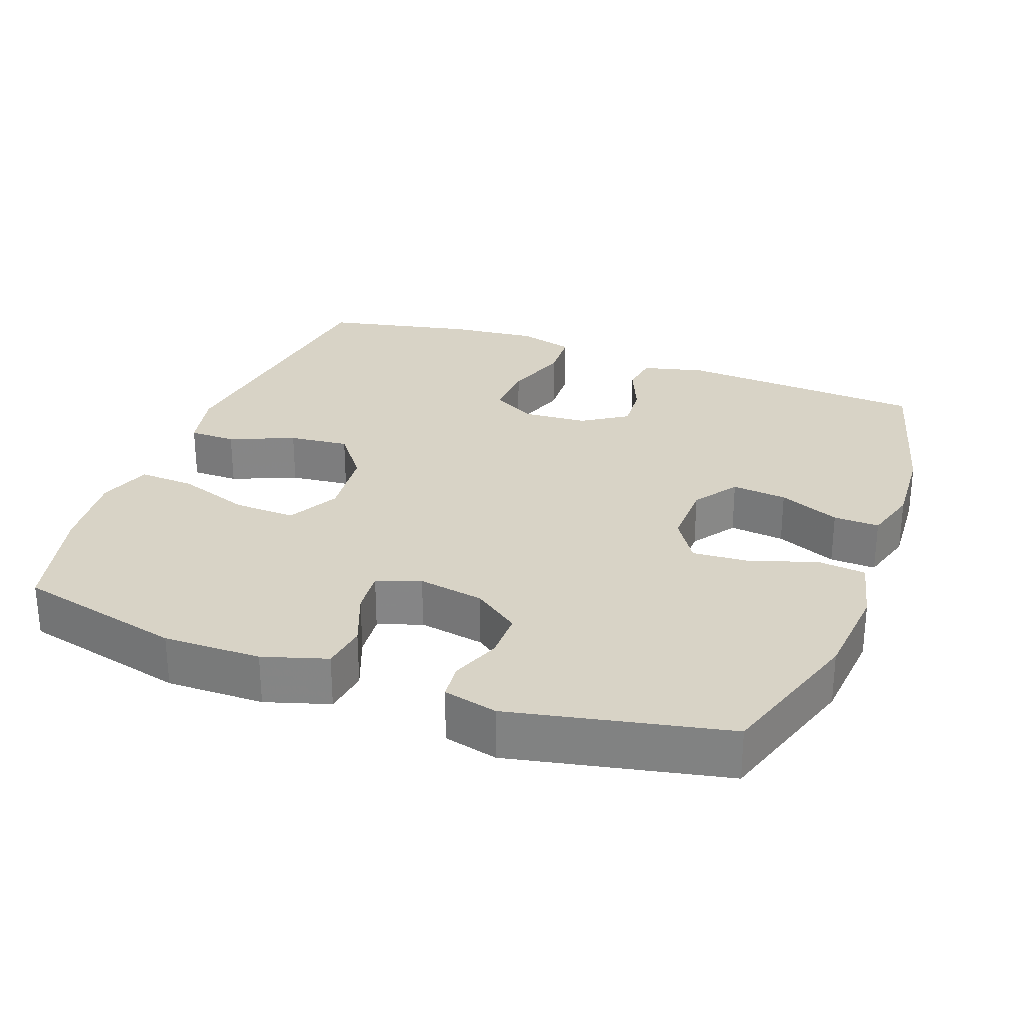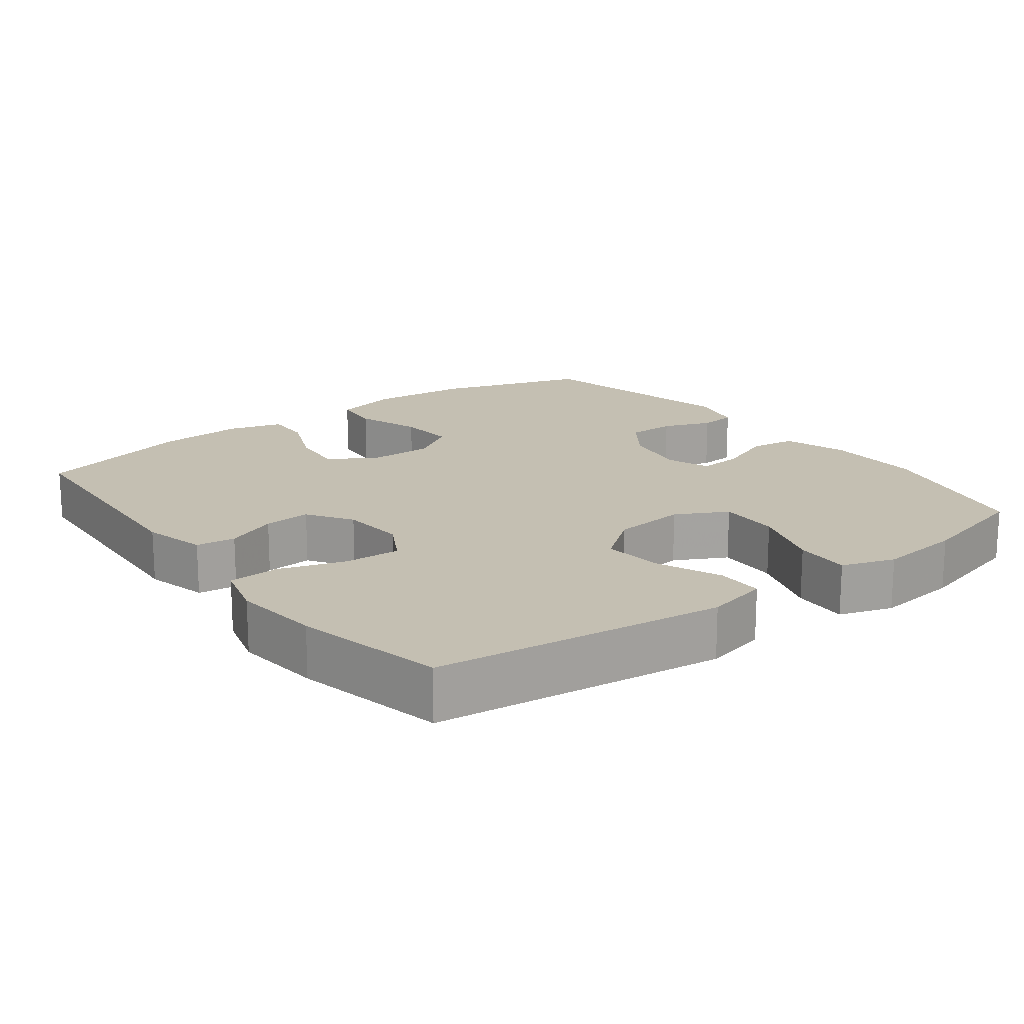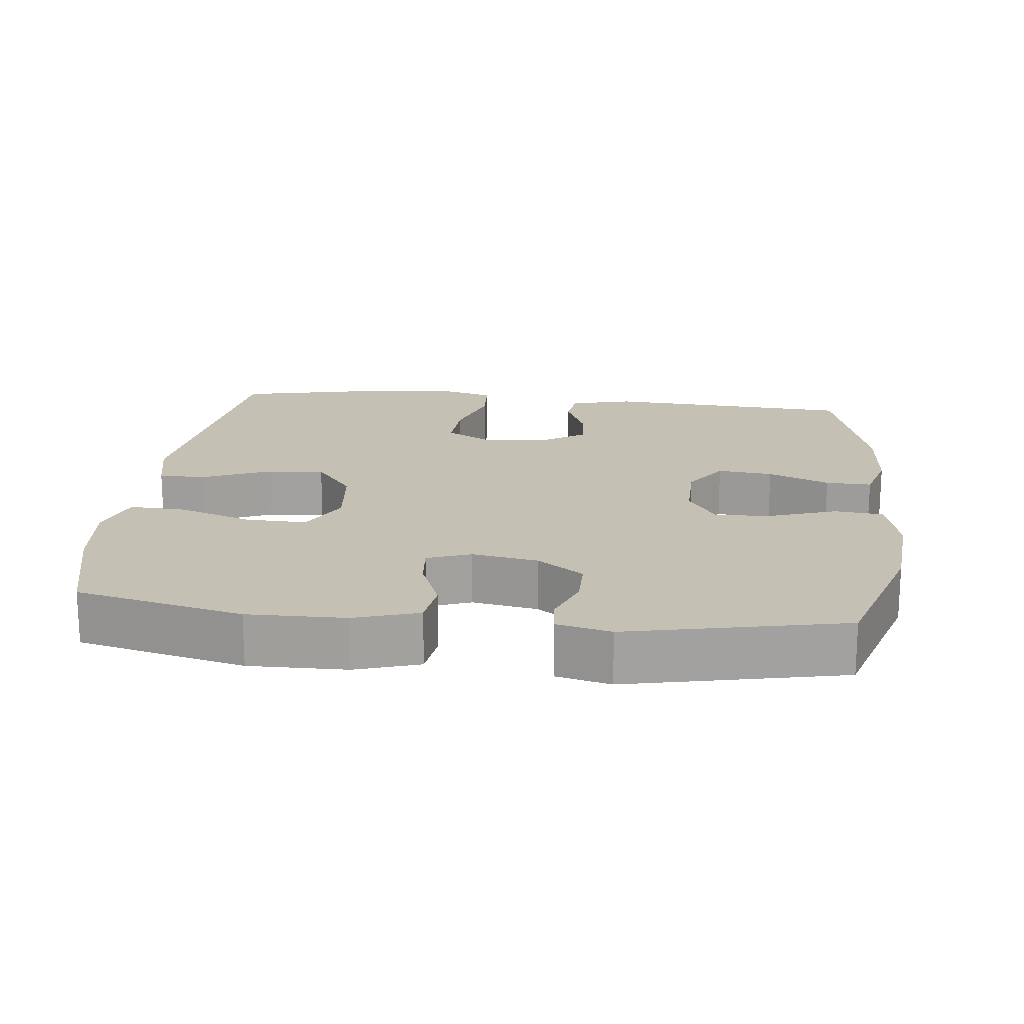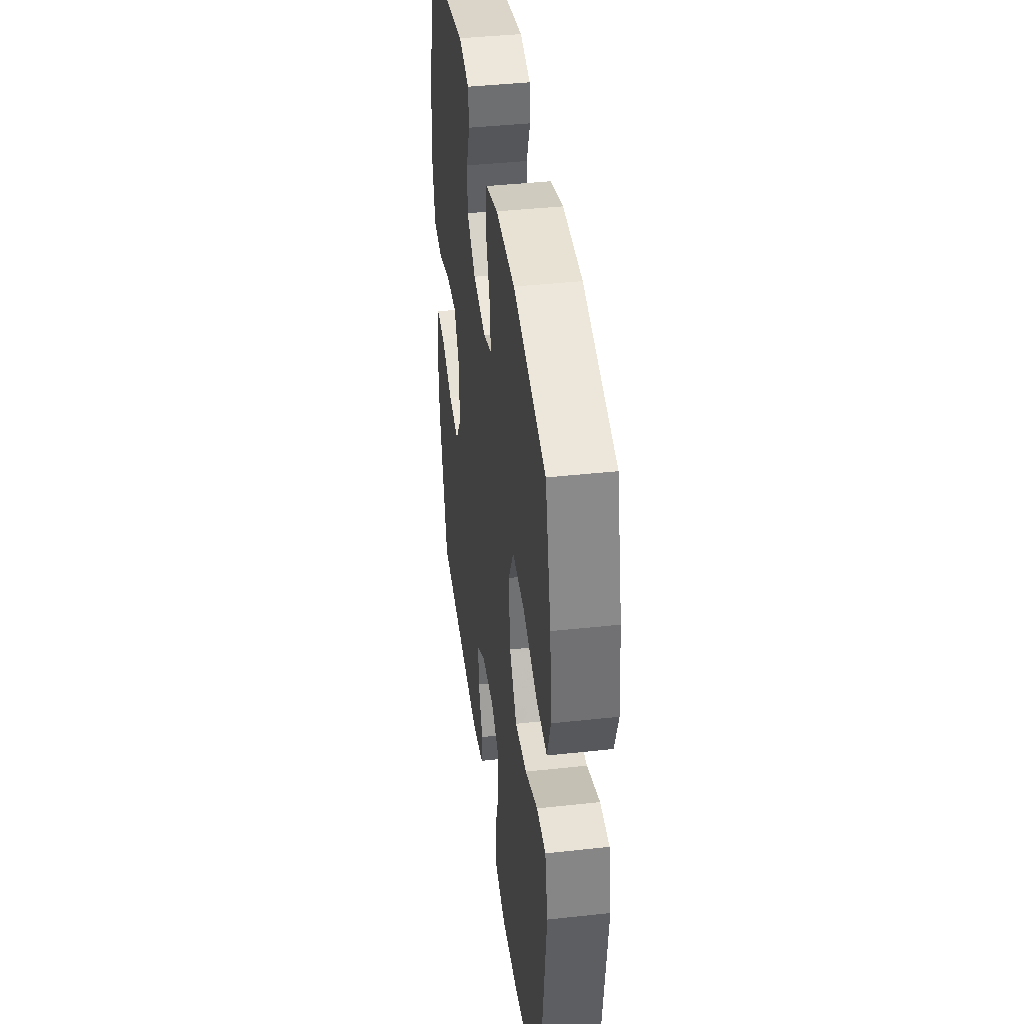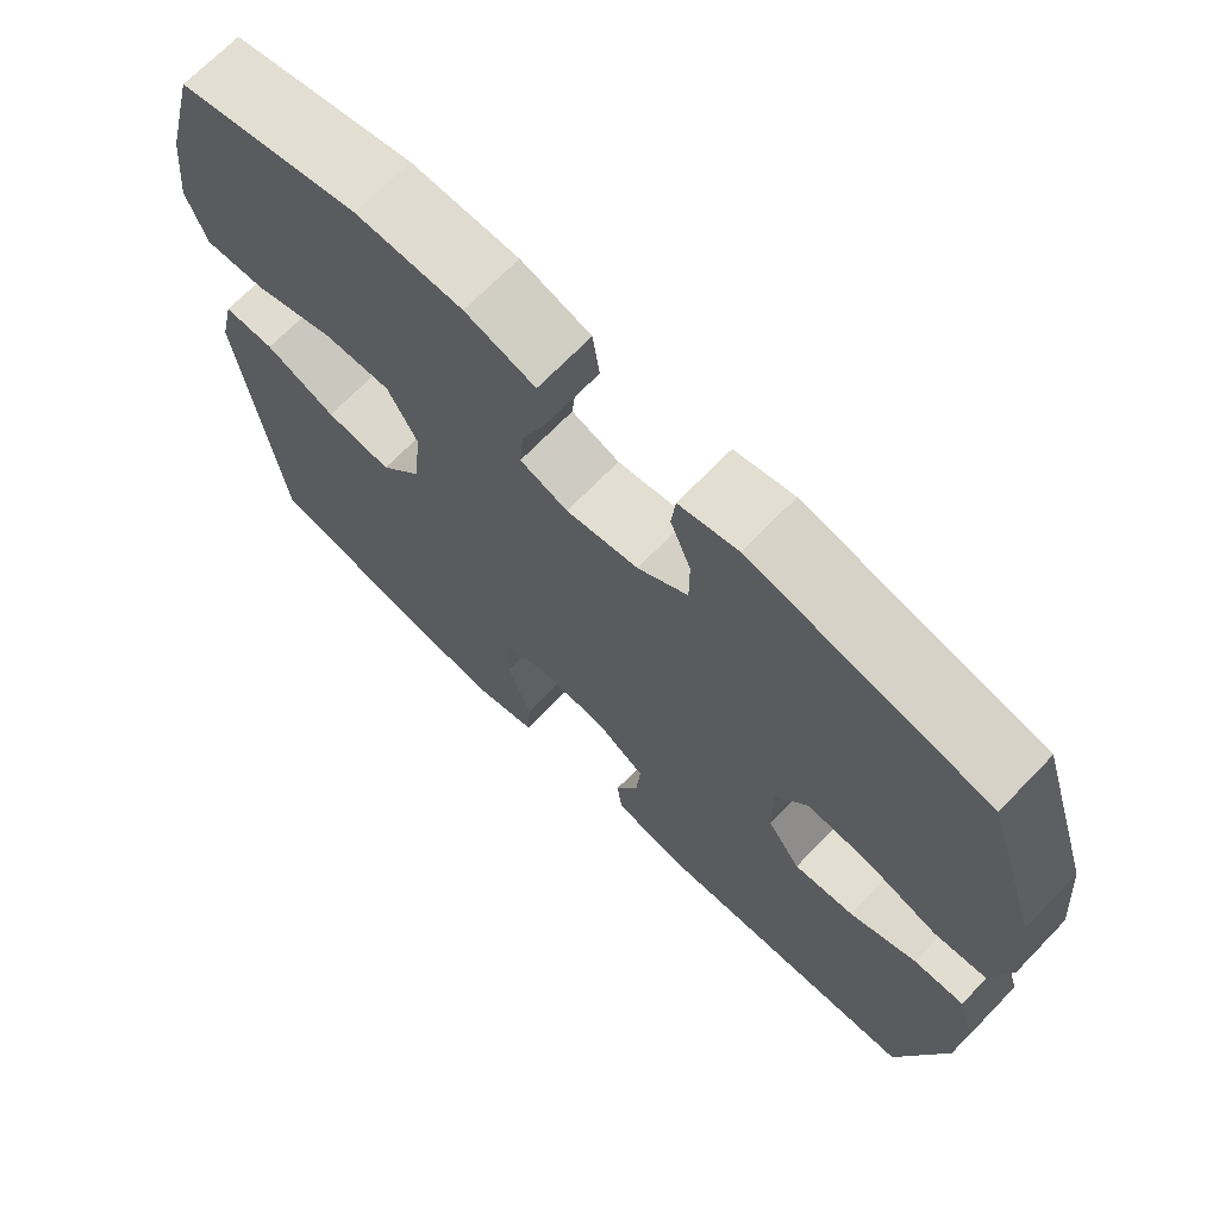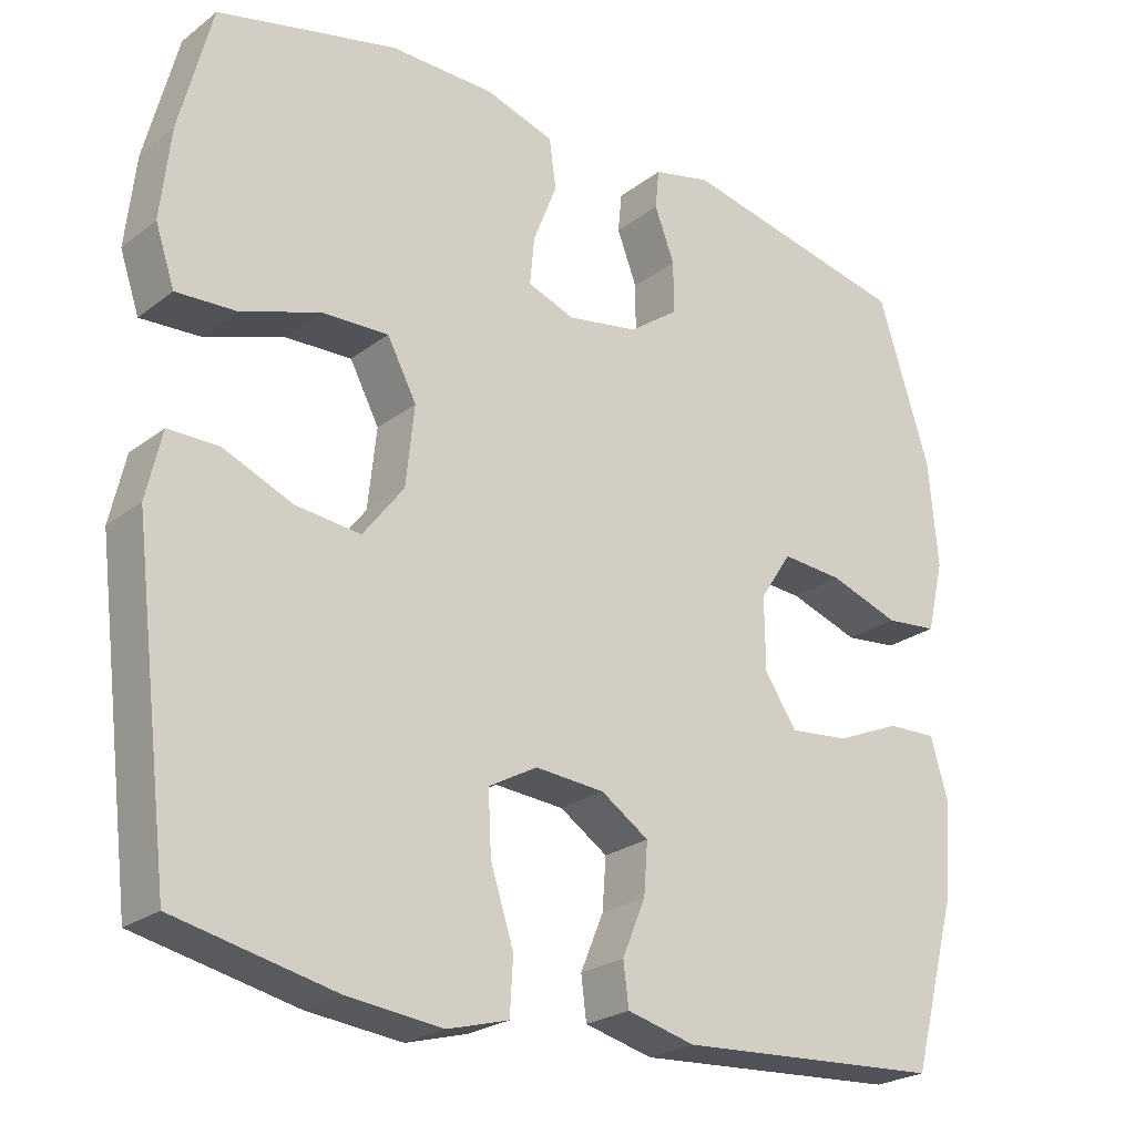
<metadata>
{"format":"obj","ext":"obj","renderer":"f3d","projection":"perspective","resolution":1024,"background":"white","views":[{"elev":28.0,"azim":20.5,"up":"+Y"},{"elev":17.6,"azim":-127.1,"up":"+Y"},{"elev":18.2,"azim":6.3,"up":"+Y"},{"elev":41.5,"azim":-97.5,"up":"+Z"},{"elev":69.7,"azim":44.1,"up":"+Z"},{"elev":-24.0,"azim":-38.9,"up":"+Z"}]}
</metadata>
<code>
v -0.5 0.07 0.5
v -0.268 0.07 0.555
v -0.132 0.07 0.553
v -0.043 0.07 0.525
v -0.034 0.07 0.461
v -0.065 0.07 0.382
v -0.071 0.07 0.32
v -0.01 0.07 0.298
v 0.082 0.07 0.314
v 0.146 0.07 0.36
v 0.146 0.07 0.427
v 0.12 0.07 0.495
v 0.125 0.07 0.546
v 0.2 0.07 0.564
v 0.5 0.07 0.5
v 0.567 0.07 0.29
v 0.579 0.07 0.153
v 0.557 0.07 0.061
v 0.489 0.07 0.054
v 0.398 0.07 0.085
v 0.318 0.07 0.091
v 0.277 0.07 0.028
v 0.278 0.07 -0.066
v 0.32 0.07 -0.128
v 0.397 0.07 -0.12
v 0.482 0.07 -0.084
v 0.546 0.07 -0.082
v 0.568 0.07 -0.158
v 0.56 0.07 -0.278
v 0.5 0.07 -0.5
v 0.154 0.07 -0.522
v 0.066 0.07 -0.5
v 0.059 0.07 -0.445
v 0.089 0.07 -0.373
v 0.094 0.07 -0.307
v 0.032 0.07 -0.266
v -0.058 0.07 -0.259
v -0.121 0.07 -0.294
v -0.117 0.07 -0.373
v -0.087 0.07 -0.465
v -0.091 0.07 -0.536
v -0.17 0.07 -0.558
v -0.292 0.07 -0.545
v -0.5 0.07 -0.5
v -0.549 0.07 -0.096
v -0.529 0.07 -0.009
v -0.464 0.07 -0.009
v -0.374 0.07 -0.047
v -0.29 0.07 -0.056
v -0.237 0.07 0.013
v -0.226 0.07 0.116
v -0.264 0.07 0.188
v -0.35 0.07 0.185
v -0.452 0.07 0.15
v -0.53 0.07 0.146
v -0.555 0.07 0.22
v -0.542 0.07 0.337
v -0.5 0 0.5
v -0.268 0 0.555
v -0.132 0 0.553
v -0.043 0 0.525
v -0.034 0 0.461
v -0.065 0 0.382
v -0.071 0 0.32
v -0.01 0 0.298
v 0.082 0 0.314
v 0.146 0 0.36
v 0.146 0 0.427
v 0.12 0 0.495
v 0.125 0 0.546
v 0.2 0 0.564
v 0.5 0 0.5
v 0.567 0 0.29
v 0.579 0 0.153
v 0.557 0 0.061
v 0.489 0 0.054
v 0.398 0 0.085
v 0.318 0 0.091
v 0.277 0 0.028
v 0.278 0 -0.066
v 0.32 0 -0.128
v 0.397 0 -0.12
v 0.482 0 -0.084
v 0.546 0 -0.082
v 0.568 0 -0.158
v 0.56 0 -0.278
v 0.5 0 -0.5
v 0.154 0 -0.522
v 0.066 0 -0.5
v 0.059 0 -0.445
v 0.089 0 -0.373
v 0.094 0 -0.307
v 0.032 0 -0.266
v -0.058 0 -0.259
v -0.121 0 -0.294
v -0.117 0 -0.373
v -0.087 0 -0.465
v -0.091 0 -0.536
v -0.17 0 -0.558
v -0.292 0 -0.545
v -0.5 0 -0.5
v -0.549 0 -0.096
v -0.529 0 -0.009
v -0.464 0 -0.009
v -0.374 0 -0.047
v -0.29 0 -0.056
v -0.237 0 0.013
v -0.226 0 0.116
v -0.264 0 0.188
v -0.35 0 0.185
v -0.452 0 0.15
v -0.53 0 0.146
v -0.555 0 0.22
v -0.542 0 0.337
f 53 54 55 56
f 52 53 56 57
f 45 46 47 48
f 45 48 49
f 44 45 49
f 43 44 49 50
f 39 40 41 42
f 38 39 42 43
f 31 32 33 34
f 31 34 35
f 30 31 35
f 29 30 35 36
f 25 26 27 28
f 24 25 28 29
f 17 18 19 20
f 17 20 21
f 16 17 21
f 15 16 21
f 14 15 21 22
f 11 12 13 14
f 10 11 14 22
f 3 4 5 6
f 3 6 7
f 2 3 7
f 52 57 1 2
f 51 52 2 7
f 38 43 50 51
f 37 38 51 7
f 24 29 36 37
f 23 24 37 7
f 9 10 22 23
f 8 9 23
f 7 8 23
f 113 112 111 110
f 114 113 110 109
f 105 104 103 102
f 106 105 102
f 106 102 101
f 107 106 101 100
f 99 98 97 96
f 100 99 96 95
f 91 90 89 88
f 92 91 88
f 92 88 87
f 93 92 87 86
f 85 84 83 82
f 86 85 82 81
f 77 76 75 74
f 78 77 74
f 78 74 73
f 78 73 72
f 79 78 72 71
f 71 70 69 68
f 79 71 68 67
f 63 62 61 60
f 64 63 60
f 64 60 59
f 59 58 114 109
f 64 59 109 108
f 108 107 100 95
f 64 108 95 94
f 94 93 86 81
f 64 94 81 80
f 80 79 67 66
f 80 66 65
f 80 65 64
f 1 58 59 2
f 2 59 60 3
f 3 60 61 4
f 4 61 62 5
f 5 62 63 6
f 6 63 64 7
f 7 64 65 8
f 8 65 66 9
f 9 66 67 10
f 10 67 68 11
f 11 68 69 12
f 12 69 70 13
f 13 70 71 14
f 14 71 72 15
f 15 72 73 16
f 16 73 74 17
f 17 74 75 18
f 18 75 76 19
f 19 76 77 20
f 20 77 78 21
f 21 78 79 22
f 22 79 80 23
f 23 80 81 24
f 24 81 82 25
f 25 82 83 26
f 26 83 84 27
f 27 84 85 28
f 28 85 86 29
f 29 86 87 30
f 30 87 88 31
f 31 88 89 32
f 32 89 90 33
f 33 90 91 34
f 34 91 92 35
f 35 92 93 36
f 36 93 94 37
f 37 94 95 38
f 38 95 96 39
f 39 96 97 40
f 40 97 98 41
f 41 98 99 42
f 42 99 100 43
f 43 100 101 44
f 44 101 102 45
f 45 102 103 46
f 46 103 104 47
f 47 104 105 48
f 48 105 106 49
f 49 106 107 50
f 50 107 108 51
f 51 108 109 52
f 52 109 110 53
f 53 110 111 54
f 54 111 112 55
f 55 112 113 56
f 56 113 114 57
f 57 114 58 1

</code>
